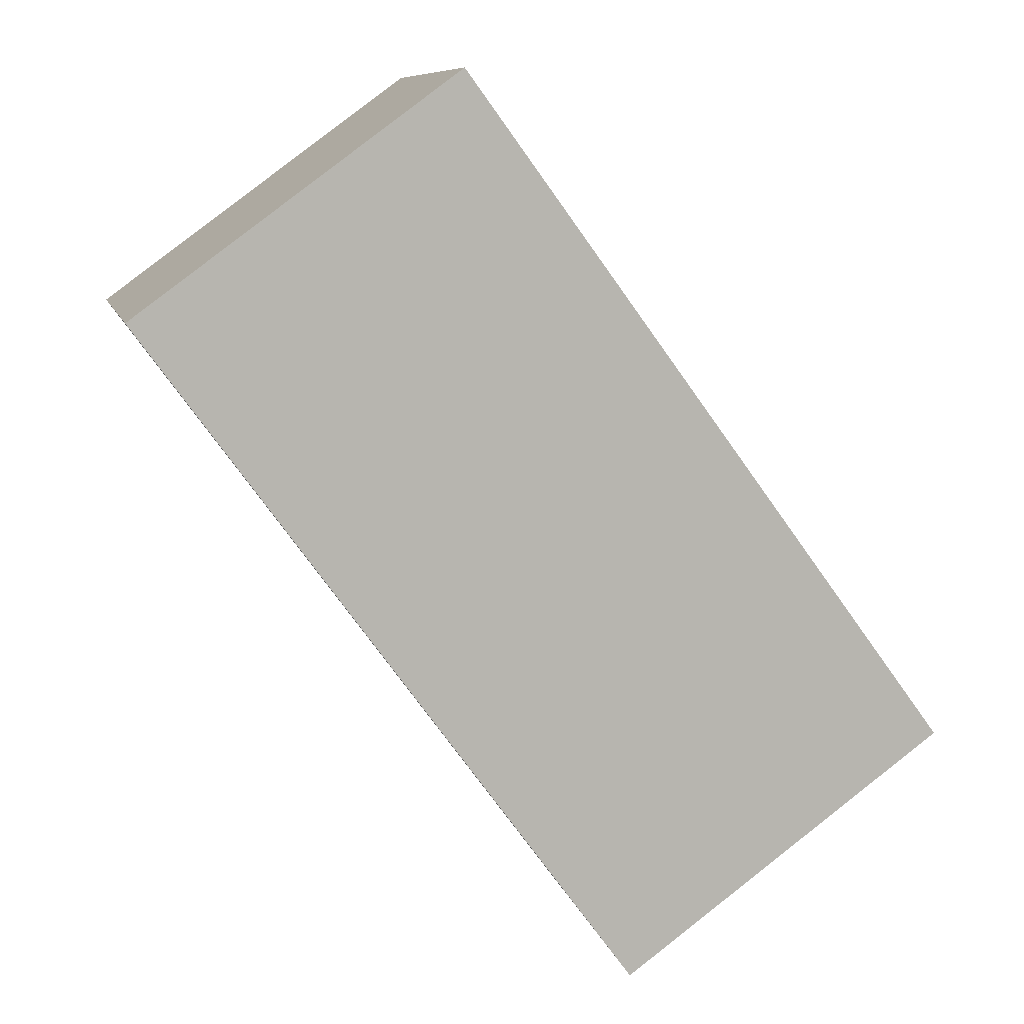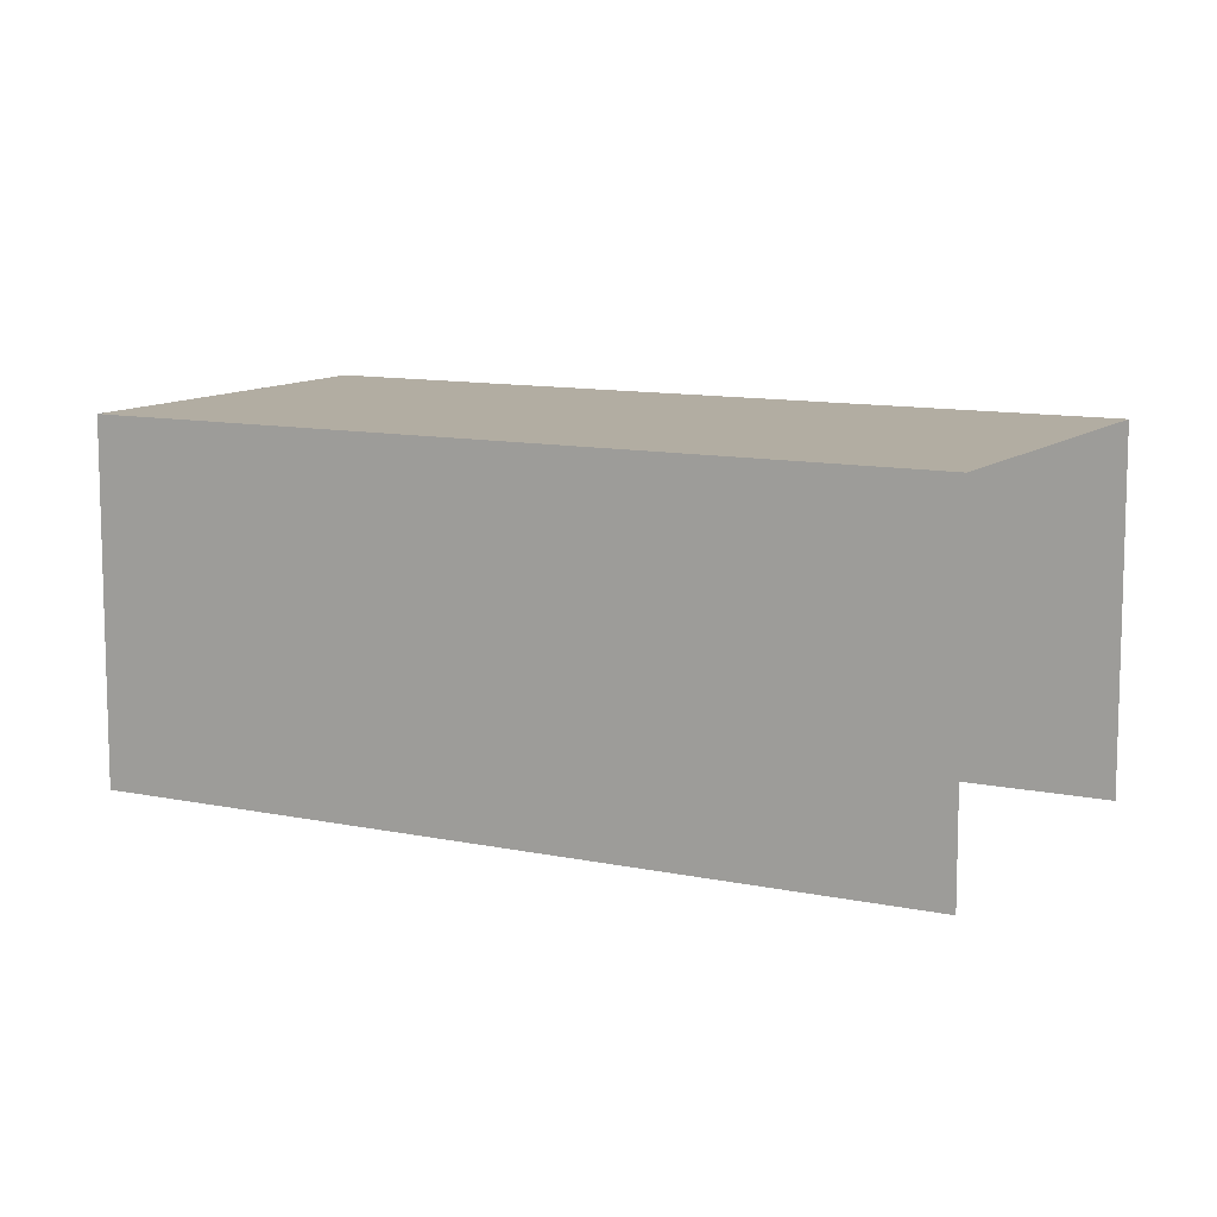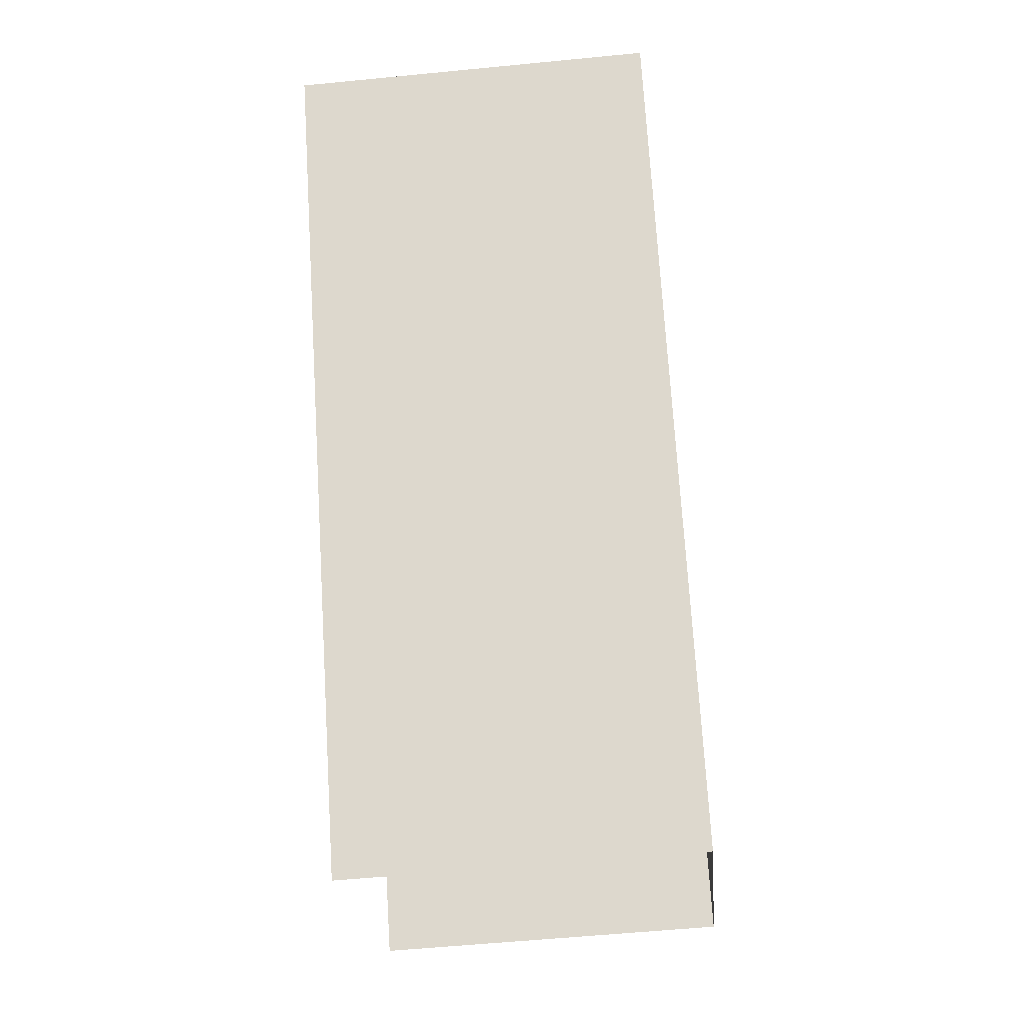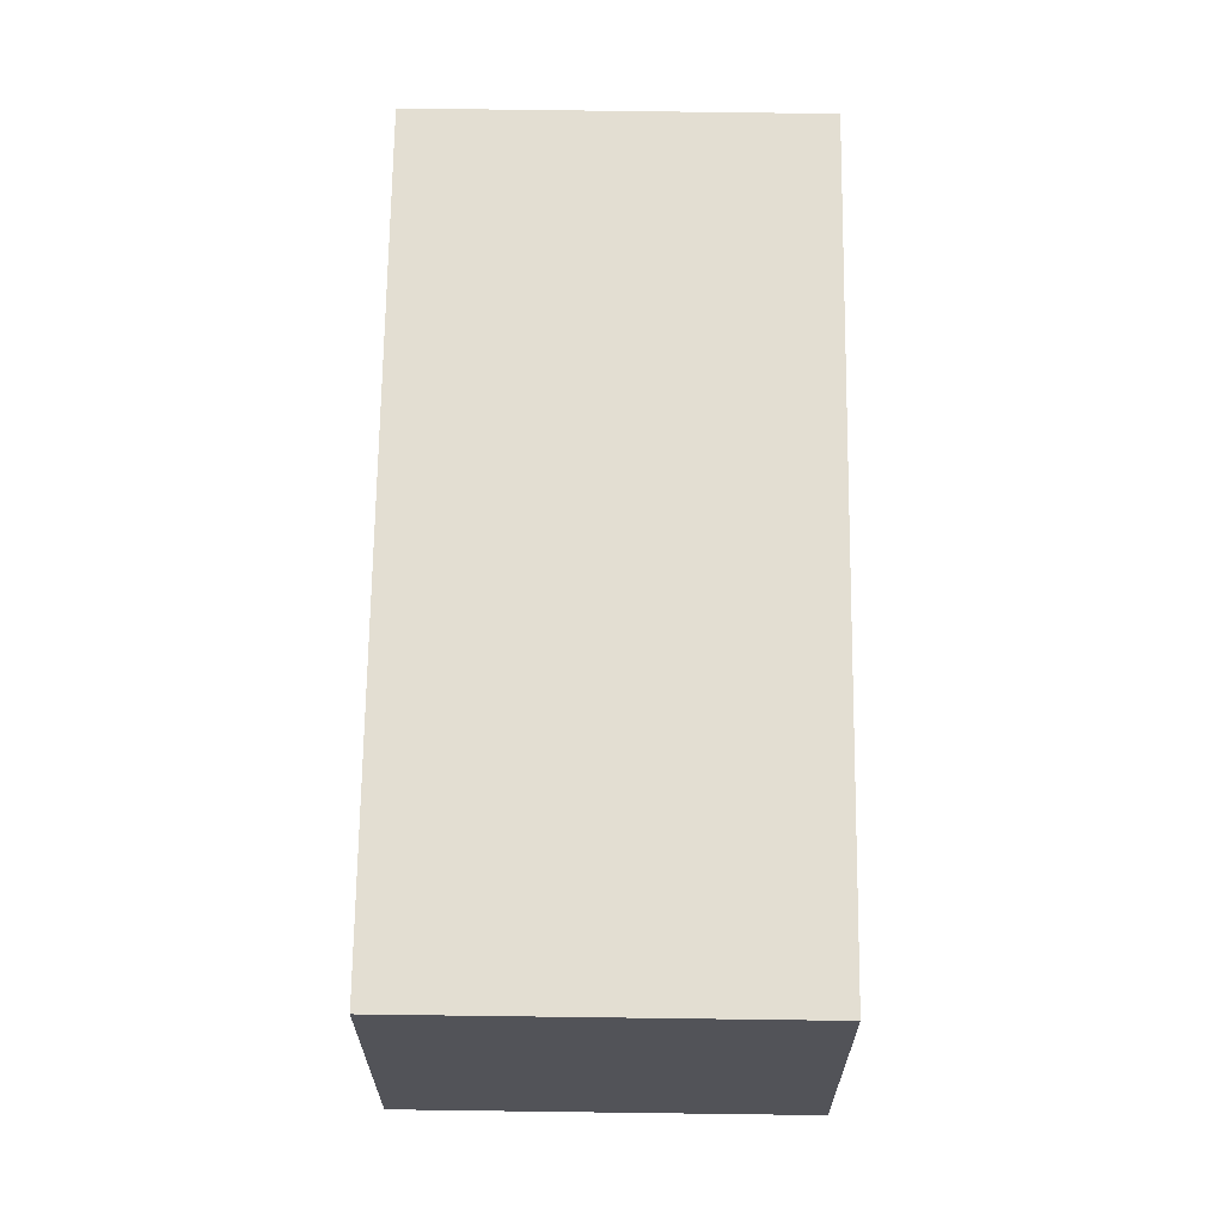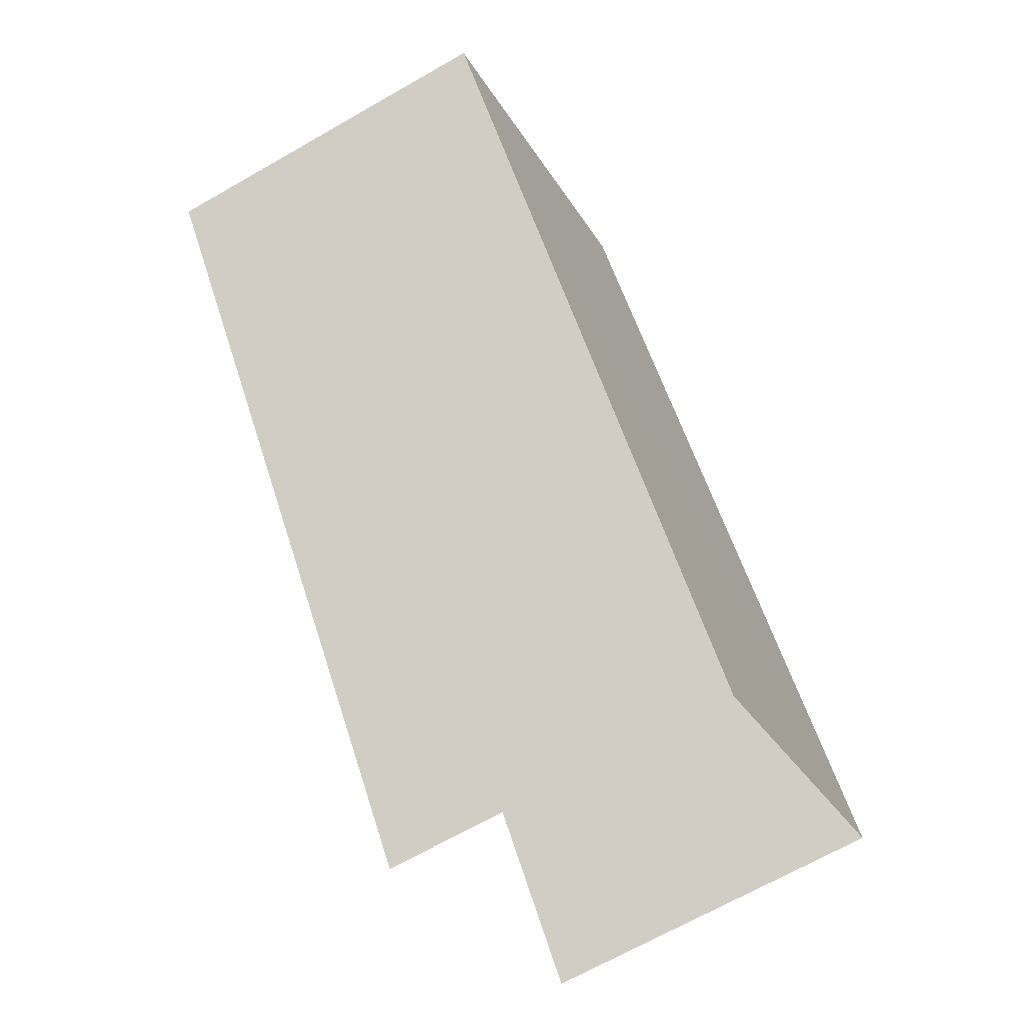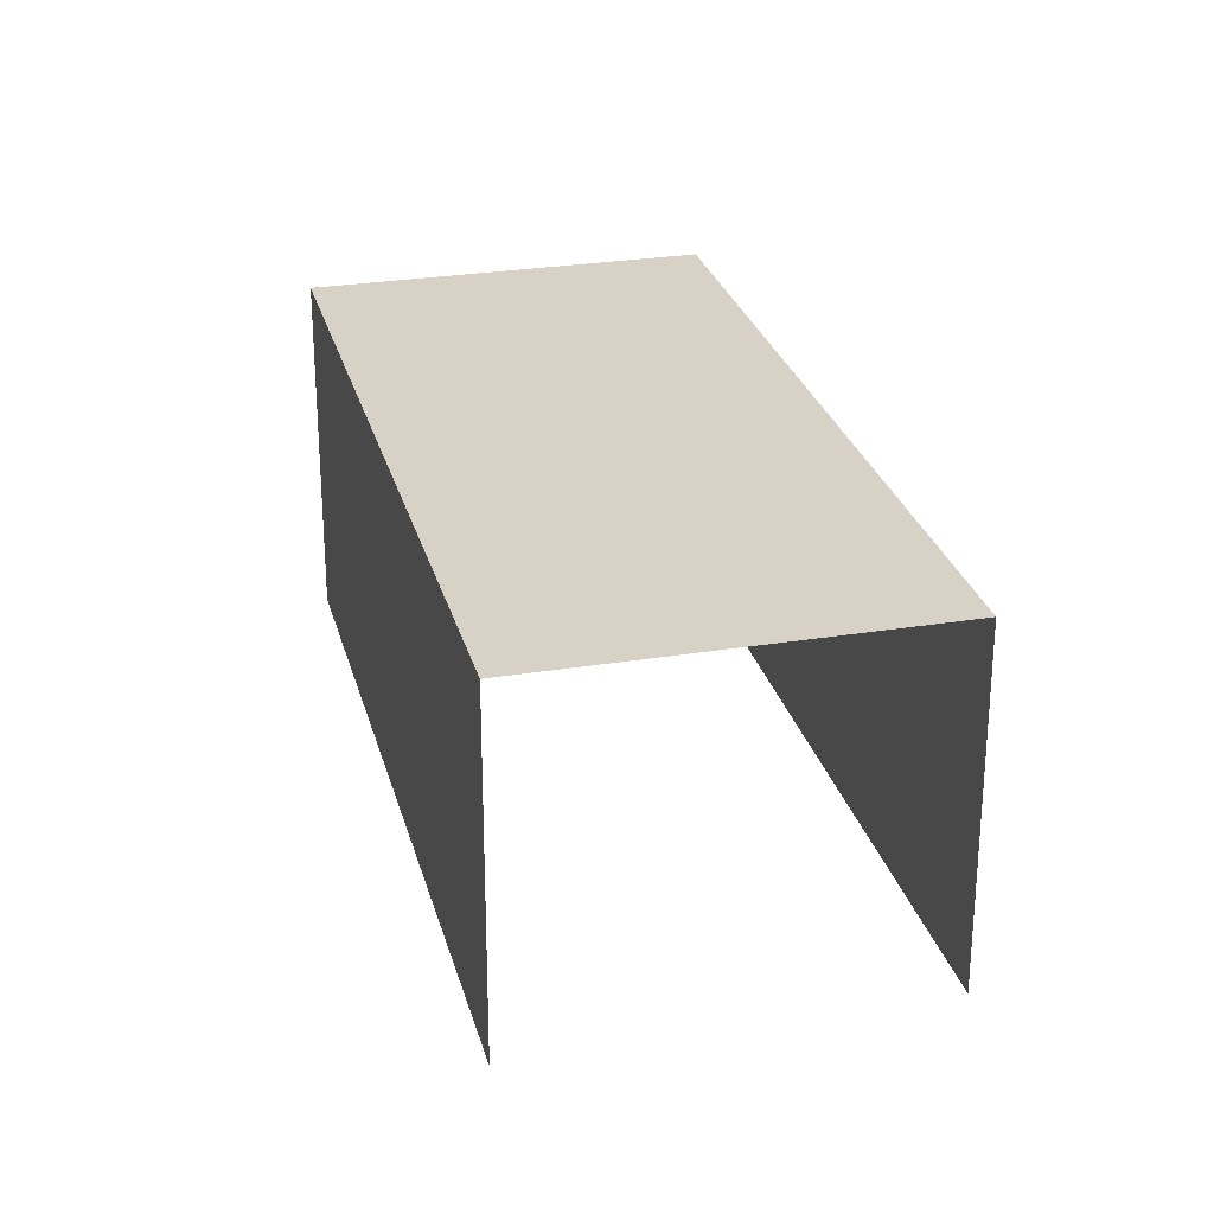
<metadata>
{"format":"obj","ext":"obj","renderer":"f3d","projection":"perspective","resolution":1024,"background":"white","views":[{"elev":8.9,"azim":-12.5,"up":"+Y"},{"elev":10.6,"azim":-25.6,"up":"+Z"},{"elev":-56.1,"azim":-84.1,"up":"+Y"},{"elev":67.5,"azim":-143.1,"up":"+Z"},{"elev":-67.6,"azim":-60.1,"up":"+Y"},{"elev":27.3,"azim":22.0,"up":"+Z"}]}
</metadata>
<code>
v -2.257e+05 -1.281e+05 12.09
v -2.257e+05 -1.281e+05 12.09
v -2.257e+05 -1.281e+05 12.09
v -2.257e+05 -1.28e+05 12.09
v -2.257e+05 -1.281e+05 18.45
v -2.257e+05 -1.28e+05 18.45
v -2.257e+05 -1.281e+05 18.45
v -2.257e+05 -1.281e+05 18.45
f 1 2 3
f 4 1 3
f 8 2 1
f 5 8 1
f 5 6 7
f 8 5 7
f 6 4 3
f 7 6 3
f 7 3 2
f 8 7 2
f 6 1 4
f 6 5 1

</code>
